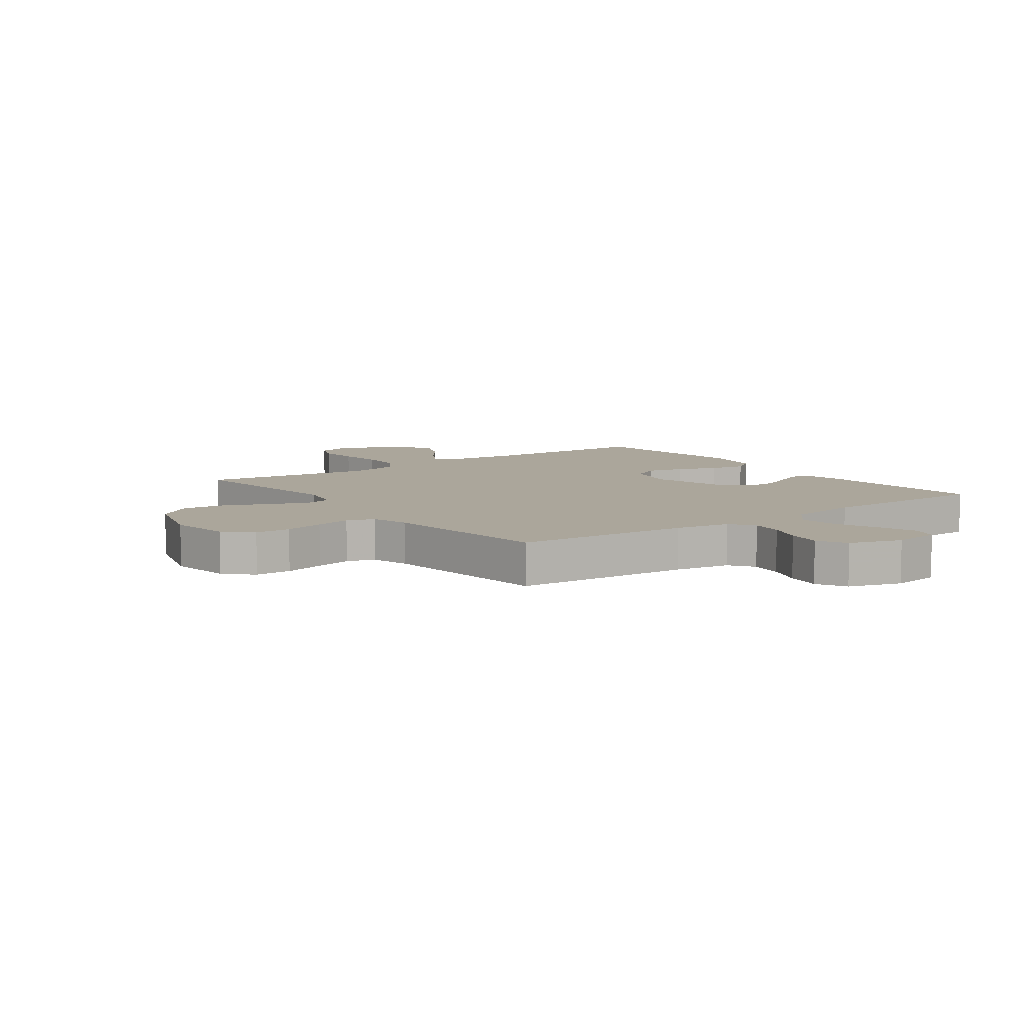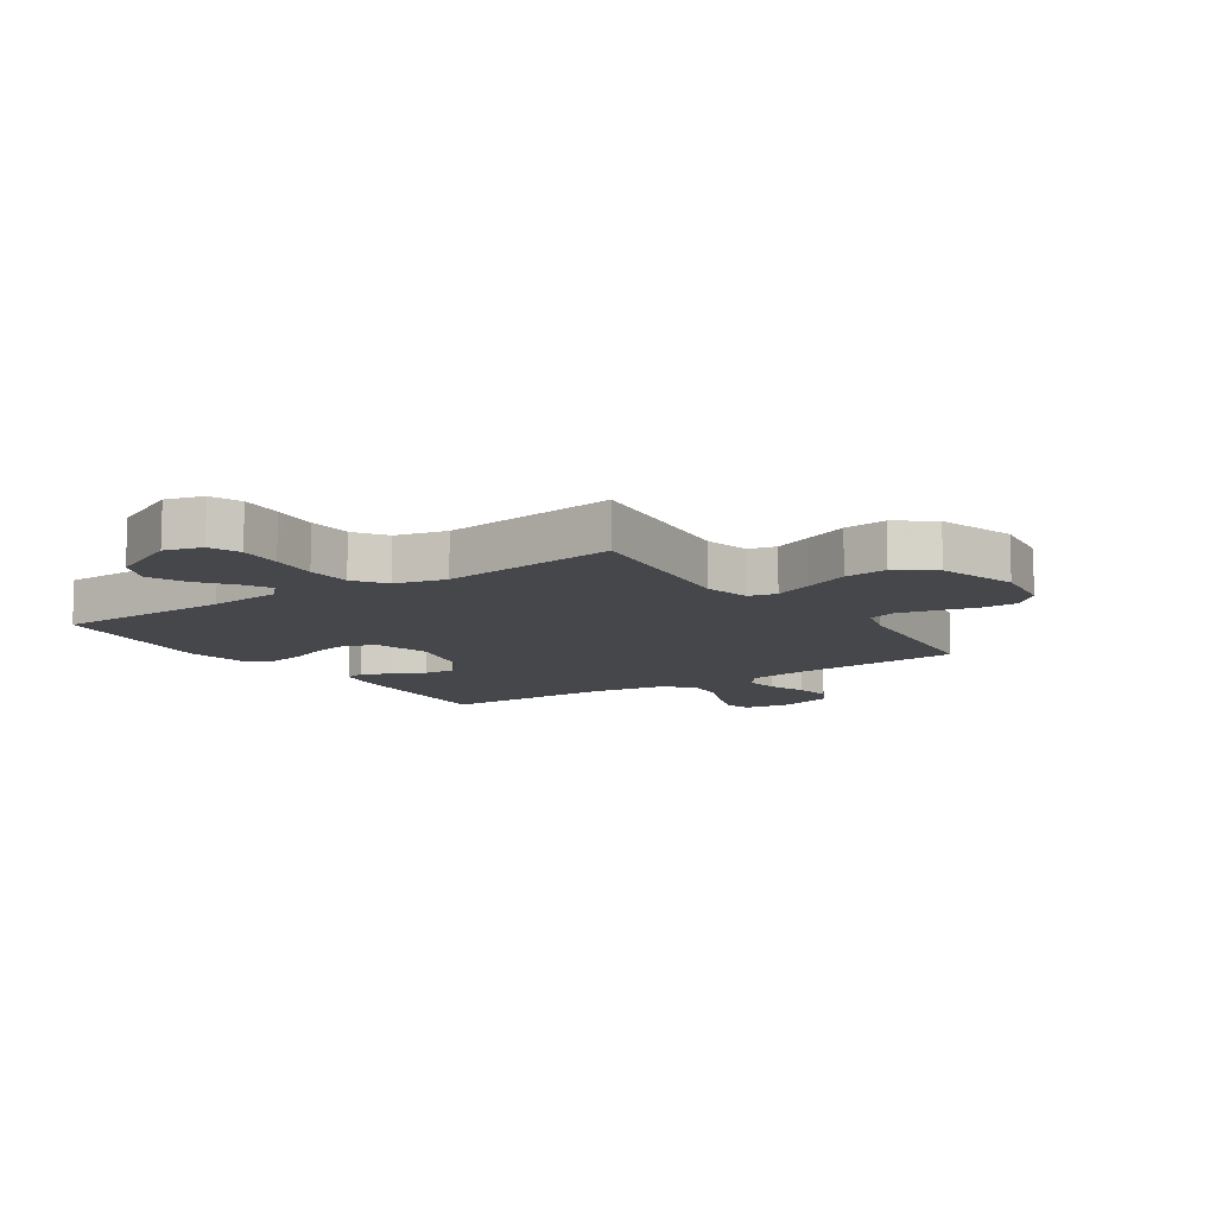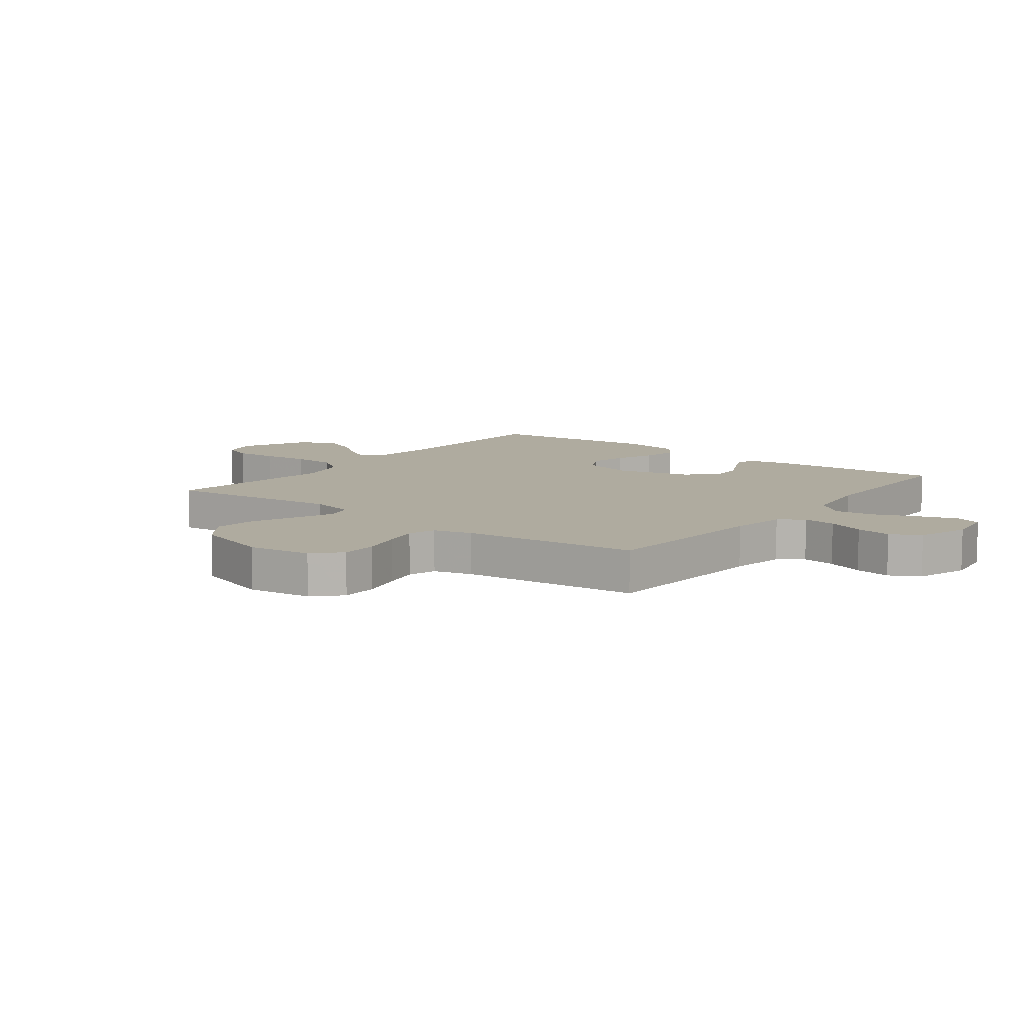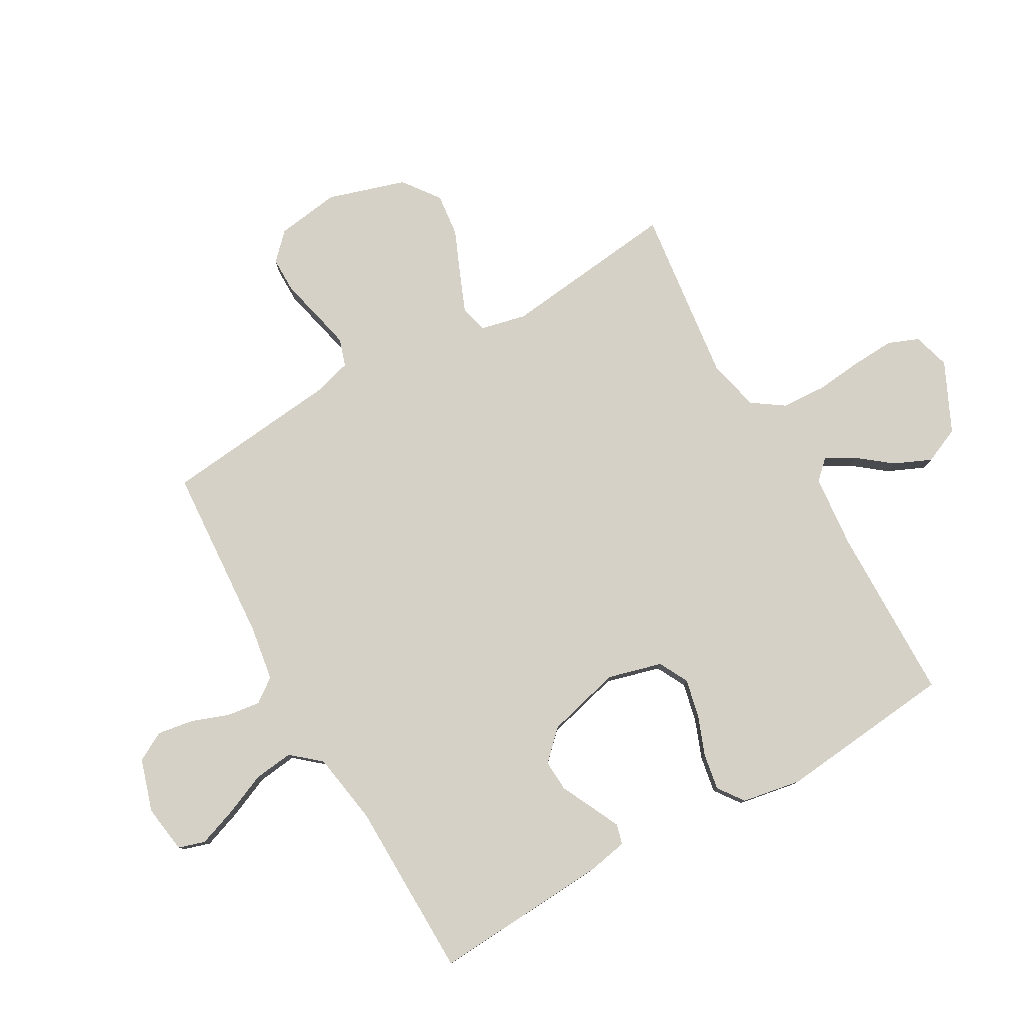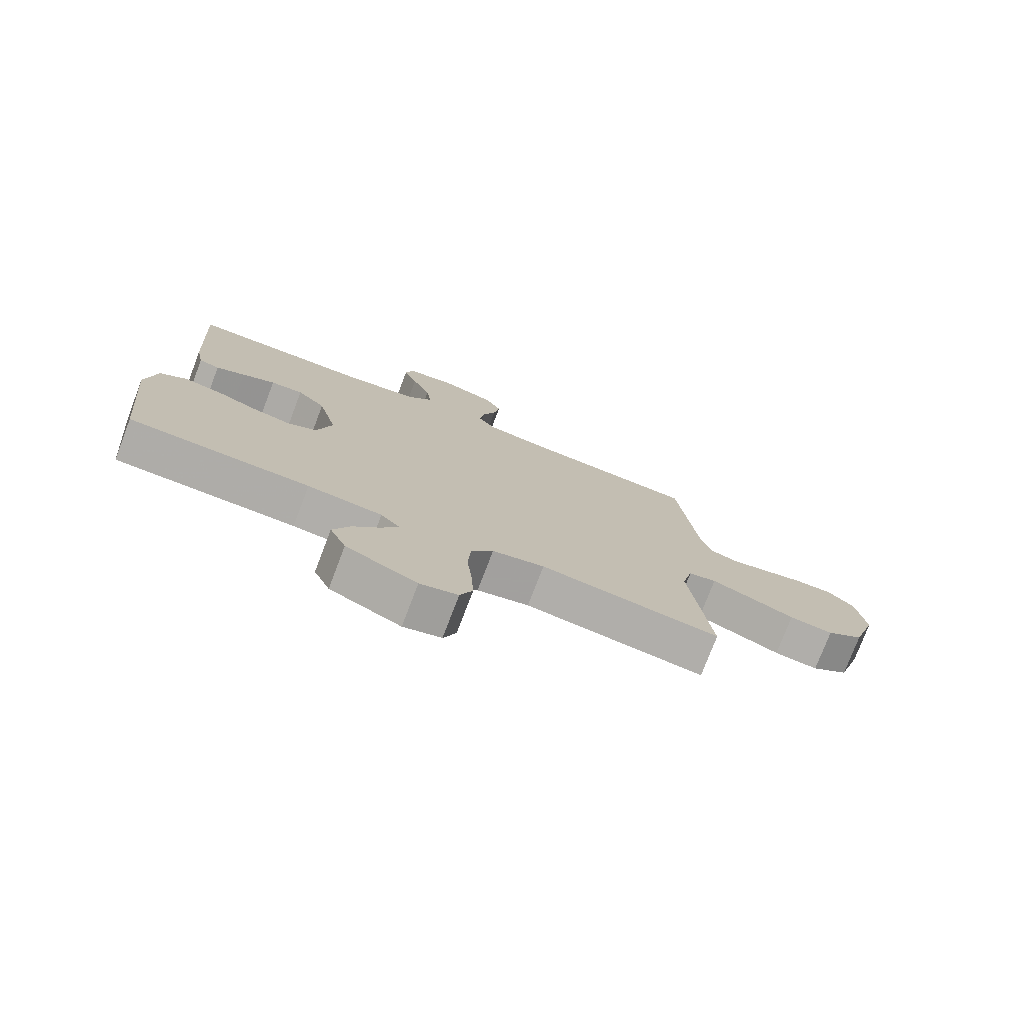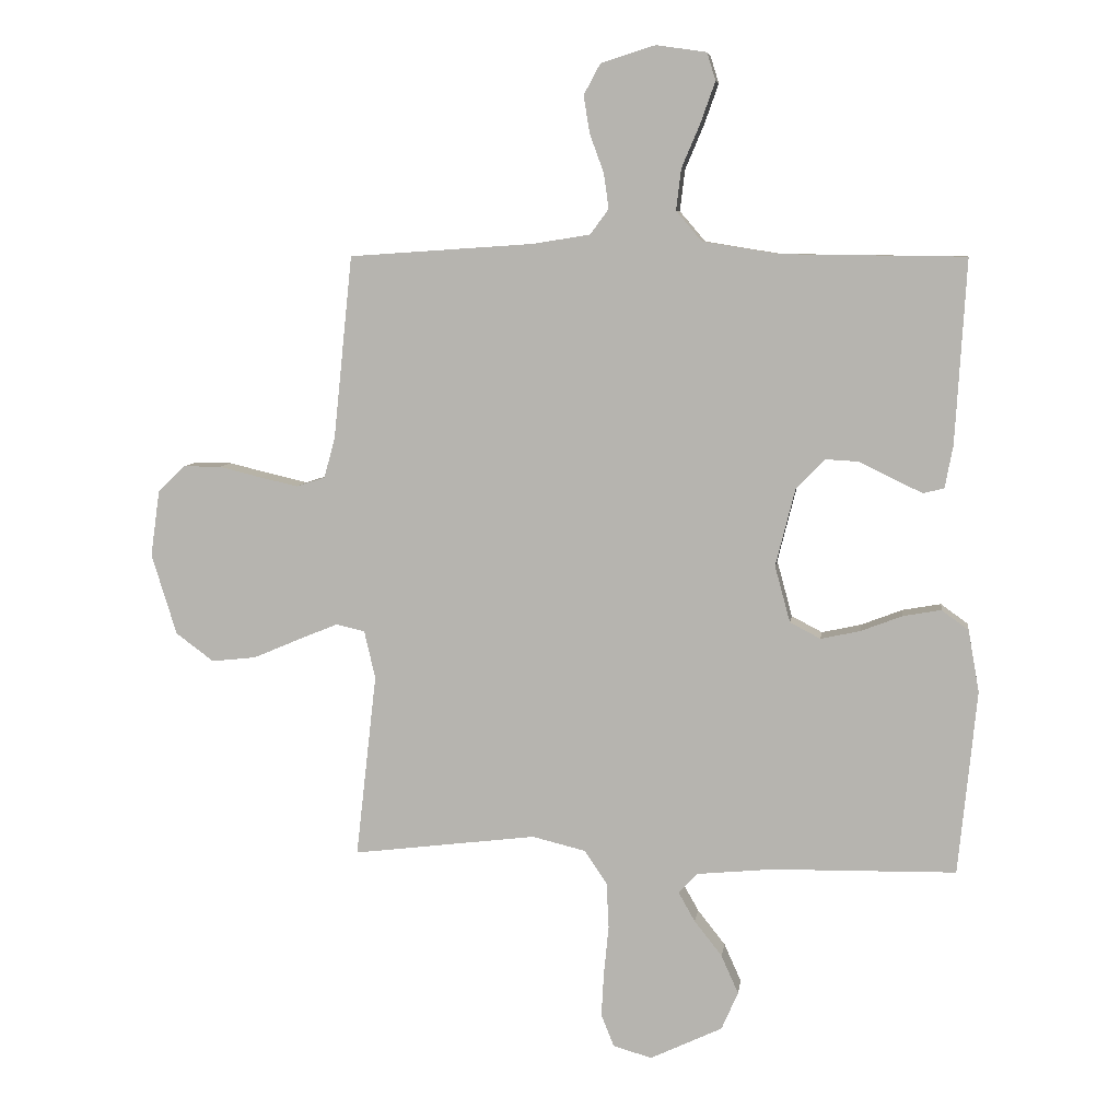
<metadata>
{"format":"obj","ext":"obj","renderer":"f3d","projection":"perspective","resolution":1024,"background":"white","views":[{"elev":7.9,"azim":-36.3,"up":"+Y"},{"elev":-10.6,"azim":-146.1,"up":"+Y"},{"elev":9.6,"azim":-52.4,"up":"+Y"},{"elev":79.3,"azim":60.3,"up":"+Y"},{"elev":-76.8,"azim":159.1,"up":"+Z"},{"elev":7.2,"azim":7.8,"up":"+Z"}]}
</metadata>
<code>
v 0.5 0.07 0.5
v 0.482 0.07 0.2
v 0.469 0.07 0.131
v 0.435 0.07 0.122
v 0.387 0.07 0.145
v 0.332 0.07 0.172
v 0.278 0.07 0.175
v 0.231 0.07 0.127
v 0.199 0.07 0
v 0.224 0.07 -0.092
v 0.274 0.07 -0.118
v 0.338 0.07 -0.104
v 0.406 0.07 -0.078
v 0.468 0.07 -0.067
v 0.512 0.07 -0.099
v 0.53 0.07 -0.2
v 0.5 0.07 -0.5
v 0.2 0.07 -0.505
v 0.076 0.07 -0.517
v 0.045 0.07 -0.55
v 0.072 0.07 -0.598
v 0.117 0.07 -0.655
v 0.145 0.07 -0.718
v 0.118 0.07 -0.78
v 0 0.07 -0.836
v -0.063 0.07 -0.818
v -0.084 0.07 -0.766
v -0.08 0.07 -0.693
v -0.072 0.07 -0.613
v -0.076 0.07 -0.538
v -0.113 0.07 -0.484
v -0.2 0.07 -0.463
v -0.5 0.07 -0.5
v -0.466 0.07 -0.2
v -0.484 0.07 -0.122
v -0.531 0.07 -0.111
v -0.597 0.07 -0.138
v -0.672 0.07 -0.17
v -0.745 0.07 -0.178
v -0.807 0.07 -0.132
v -0.848 0.07 0
v -0.833 0.07 0.108
v -0.789 0.07 0.151
v -0.727 0.07 0.151
v -0.658 0.07 0.134
v -0.596 0.07 0.12
v -0.549 0.07 0.135
v -0.531 0.07 0.2
v -0.5 0.07 0.5
v -0.2 0.07 0.52
v -0.105 0.07 0.535
v -0.075 0.07 0.576
v -0.083 0.07 0.633
v -0.106 0.07 0.696
v -0.116 0.07 0.757
v -0.089 0.07 0.807
v 0 0.07 0.835
v 0.082 0.07 0.823
v 0.096 0.07 0.778
v 0.073 0.07 0.713
v 0.042 0.07 0.64
v 0.034 0.07 0.573
v 0.076 0.07 0.524
v 0.2 0.07 0.504
v 0.5 0 0.5
v 0.482 0 0.2
v 0.469 0 0.131
v 0.435 0 0.122
v 0.387 0 0.145
v 0.332 0 0.172
v 0.278 0 0.175
v 0.231 0 0.127
v 0.199 0 0
v 0.224 0 -0.092
v 0.274 0 -0.118
v 0.338 0 -0.104
v 0.406 0 -0.078
v 0.468 0 -0.067
v 0.512 0 -0.099
v 0.53 0 -0.2
v 0.5 0 -0.5
v 0.2 0 -0.505
v 0.076 0 -0.517
v 0.045 0 -0.55
v 0.072 0 -0.598
v 0.117 0 -0.655
v 0.145 0 -0.718
v 0.118 0 -0.78
v 0 0 -0.836
v -0.063 0 -0.818
v -0.084 0 -0.766
v -0.08 0 -0.693
v -0.072 0 -0.613
v -0.076 0 -0.538
v -0.113 0 -0.484
v -0.2 0 -0.463
v -0.5 0 -0.5
v -0.466 0 -0.2
v -0.484 0 -0.122
v -0.531 0 -0.111
v -0.597 0 -0.138
v -0.672 0 -0.17
v -0.745 0 -0.178
v -0.807 0 -0.132
v -0.848 0 0
v -0.833 0 0.108
v -0.789 0 0.151
v -0.727 0 0.151
v -0.658 0 0.134
v -0.596 0 0.12
v -0.549 0 0.135
v -0.531 0 0.2
v -0.5 0 0.5
v -0.2 0 0.52
v -0.105 0 0.535
v -0.075 0 0.576
v -0.083 0 0.633
v -0.106 0 0.696
v -0.116 0 0.757
v -0.089 0 0.807
v 0 0 0.835
v 0.082 0 0.823
v 0.096 0 0.778
v 0.073 0 0.713
v 0.042 0 0.64
v 0.034 0 0.573
v 0.076 0 0.524
v 0.2 0 0.504
f 59 60 61
f 58 59 61
f 57 58 61
f 56 57 61
f 55 56 61
f 54 55 61
f 53 54 61
f 52 53 61 62
f 51 52 62 63
f 48 49 50
f 51 63 64
f 50 51 64
f 48 50 64
f 47 48 64
f 43 44 45
f 42 43 45
f 41 42 45
f 40 41 45
f 39 40 45
f 38 39 45
f 37 38 45
f 36 37 45 46
f 35 36 46 47
f 32 33 34
f 31 32 34 35
f 27 28 29
f 26 27 29
f 25 26 29
f 24 25 29
f 23 24 29
f 22 23 29
f 21 22 29
f 20 21 29 30
f 19 20 30 31
f 16 17 18
f 15 16 18
f 14 15 18
f 13 14 18
f 12 13 18
f 18 19 31
f 12 18 31
f 11 12 31
f 4 5 6
f 3 4 6
f 2 3 6
f 1 2 6
f 64 1 6
f 64 6 7
f 47 64 7 8
f 31 35 47
f 11 31 47
f 10 11 47
f 9 10 47
f 8 9 47
f 125 124 123
f 125 123 122
f 125 122 121
f 125 121 120
f 125 120 119
f 125 119 118
f 125 118 117
f 126 125 117 116
f 127 126 116 115
f 114 113 112
f 128 127 115
f 128 115 114
f 128 114 112
f 128 112 111
f 109 108 107
f 109 107 106
f 109 106 105
f 109 105 104
f 109 104 103
f 109 103 102
f 109 102 101
f 110 109 101 100
f 111 110 100 99
f 98 97 96
f 99 98 96 95
f 93 92 91
f 93 91 90
f 93 90 89
f 93 89 88
f 93 88 87
f 93 87 86
f 93 86 85
f 94 93 85 84
f 95 94 84 83
f 82 81 80
f 82 80 79
f 82 79 78
f 82 78 77
f 82 77 76
f 95 83 82
f 95 82 76
f 95 76 75
f 70 69 68
f 70 68 67
f 70 67 66
f 70 66 65
f 70 65 128
f 71 70 128
f 72 71 128 111
f 111 99 95
f 111 95 75
f 111 75 74
f 111 74 73
f 111 73 72
f 1 65 66 2
f 2 66 67 3
f 3 67 68 4
f 4 68 69 5
f 5 69 70 6
f 6 70 71 7
f 7 71 72 8
f 8 72 73 9
f 9 73 74 10
f 10 74 75 11
f 11 75 76 12
f 12 76 77 13
f 13 77 78 14
f 14 78 79 15
f 15 79 80 16
f 16 80 81 17
f 17 81 82 18
f 18 82 83 19
f 19 83 84 20
f 20 84 85 21
f 21 85 86 22
f 22 86 87 23
f 23 87 88 24
f 24 88 89 25
f 25 89 90 26
f 26 90 91 27
f 27 91 92 28
f 28 92 93 29
f 29 93 94 30
f 30 94 95 31
f 31 95 96 32
f 32 96 97 33
f 33 97 98 34
f 34 98 99 35
f 35 99 100 36
f 36 100 101 37
f 37 101 102 38
f 38 102 103 39
f 39 103 104 40
f 40 104 105 41
f 41 105 106 42
f 42 106 107 43
f 43 107 108 44
f 44 108 109 45
f 45 109 110 46
f 46 110 111 47
f 47 111 112 48
f 48 112 113 49
f 49 113 114 50
f 50 114 115 51
f 51 115 116 52
f 52 116 117 53
f 53 117 118 54
f 54 118 119 55
f 55 119 120 56
f 56 120 121 57
f 57 121 122 58
f 58 122 123 59
f 59 123 124 60
f 60 124 125 61
f 61 125 126 62
f 62 126 127 63
f 63 127 128 64
f 64 128 65 1

</code>
